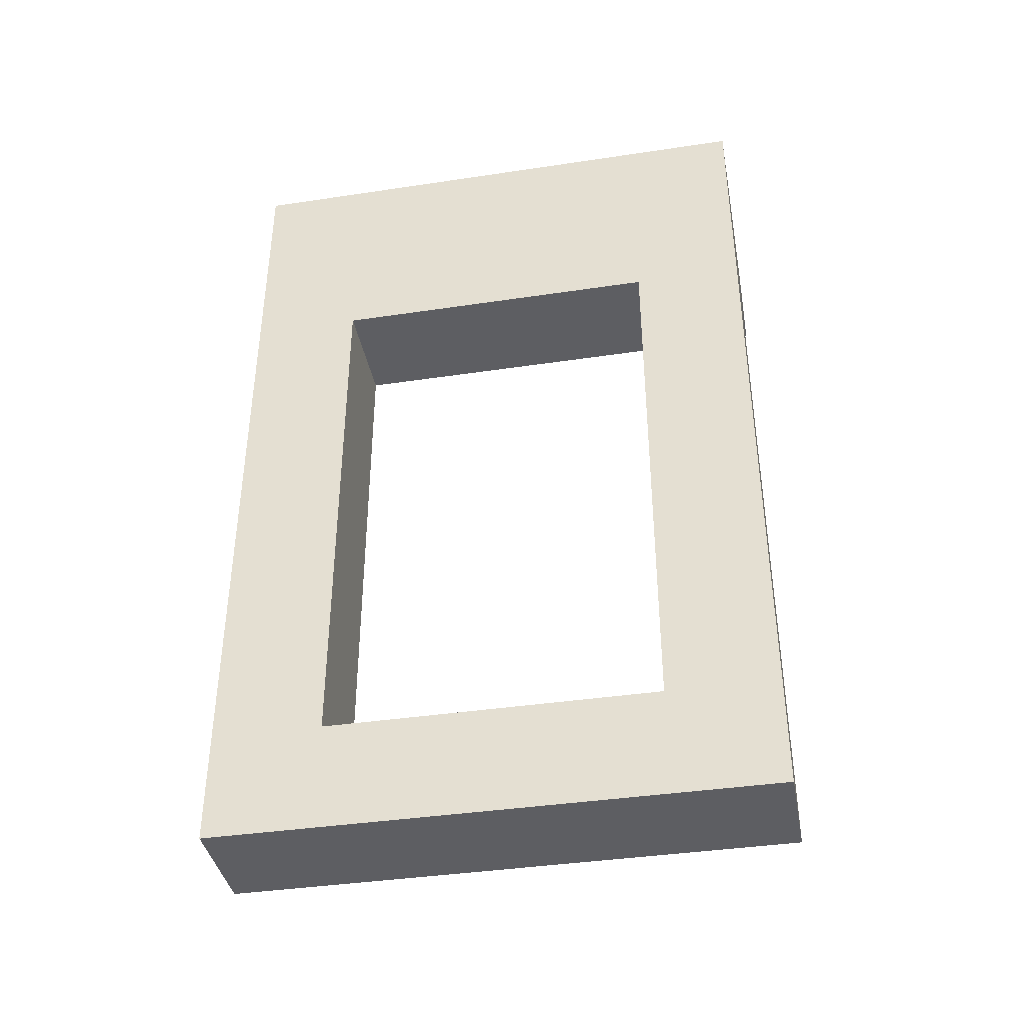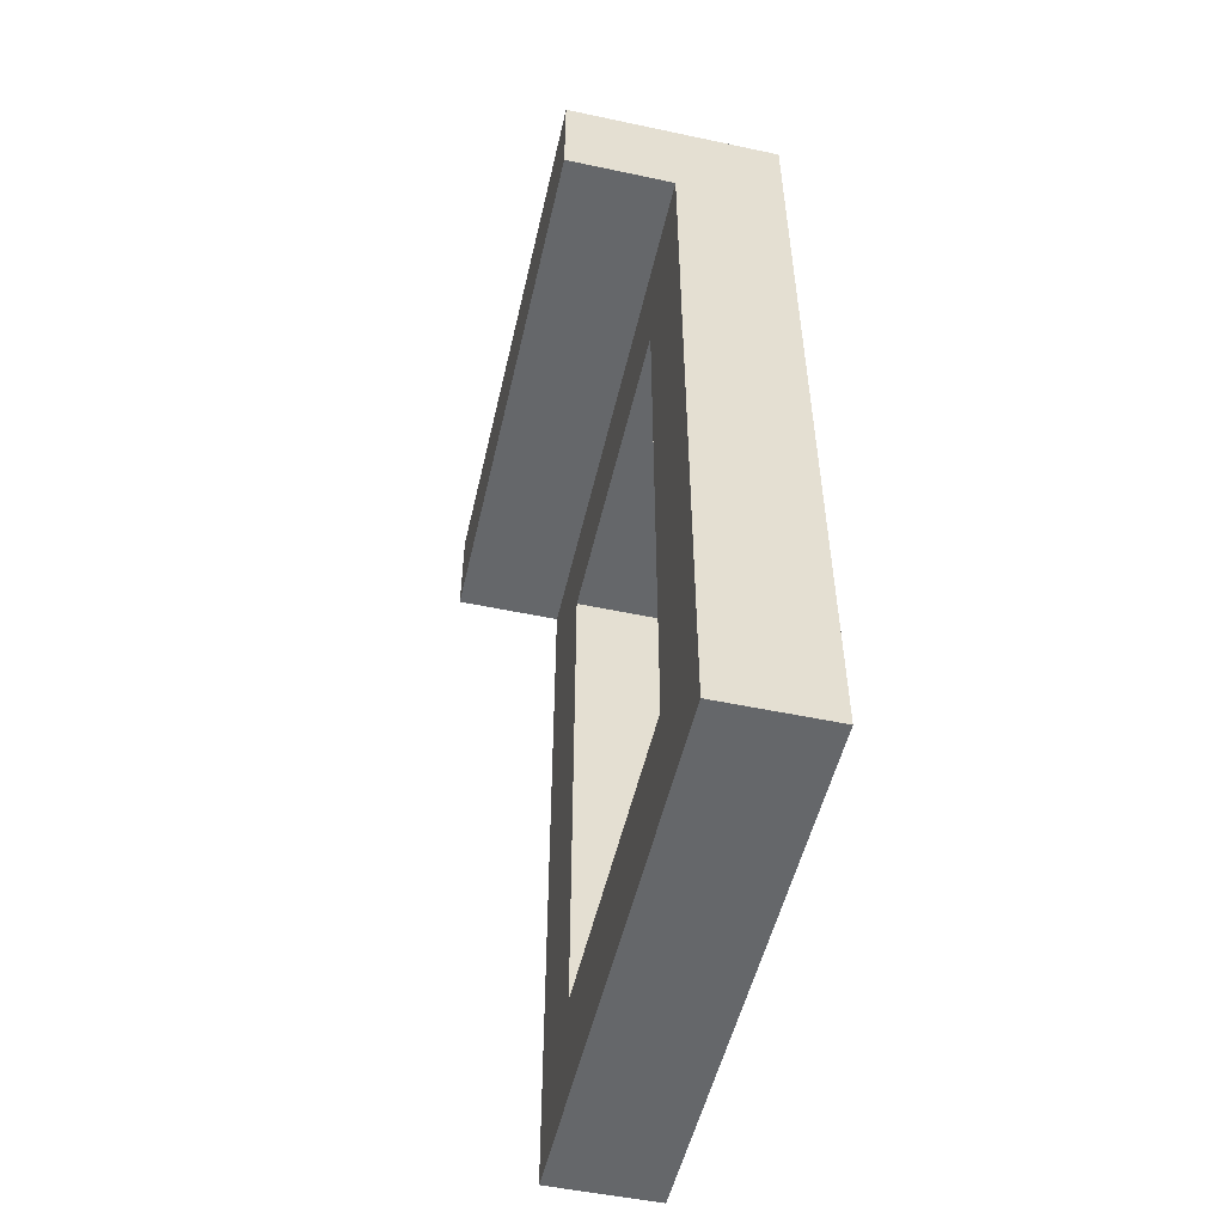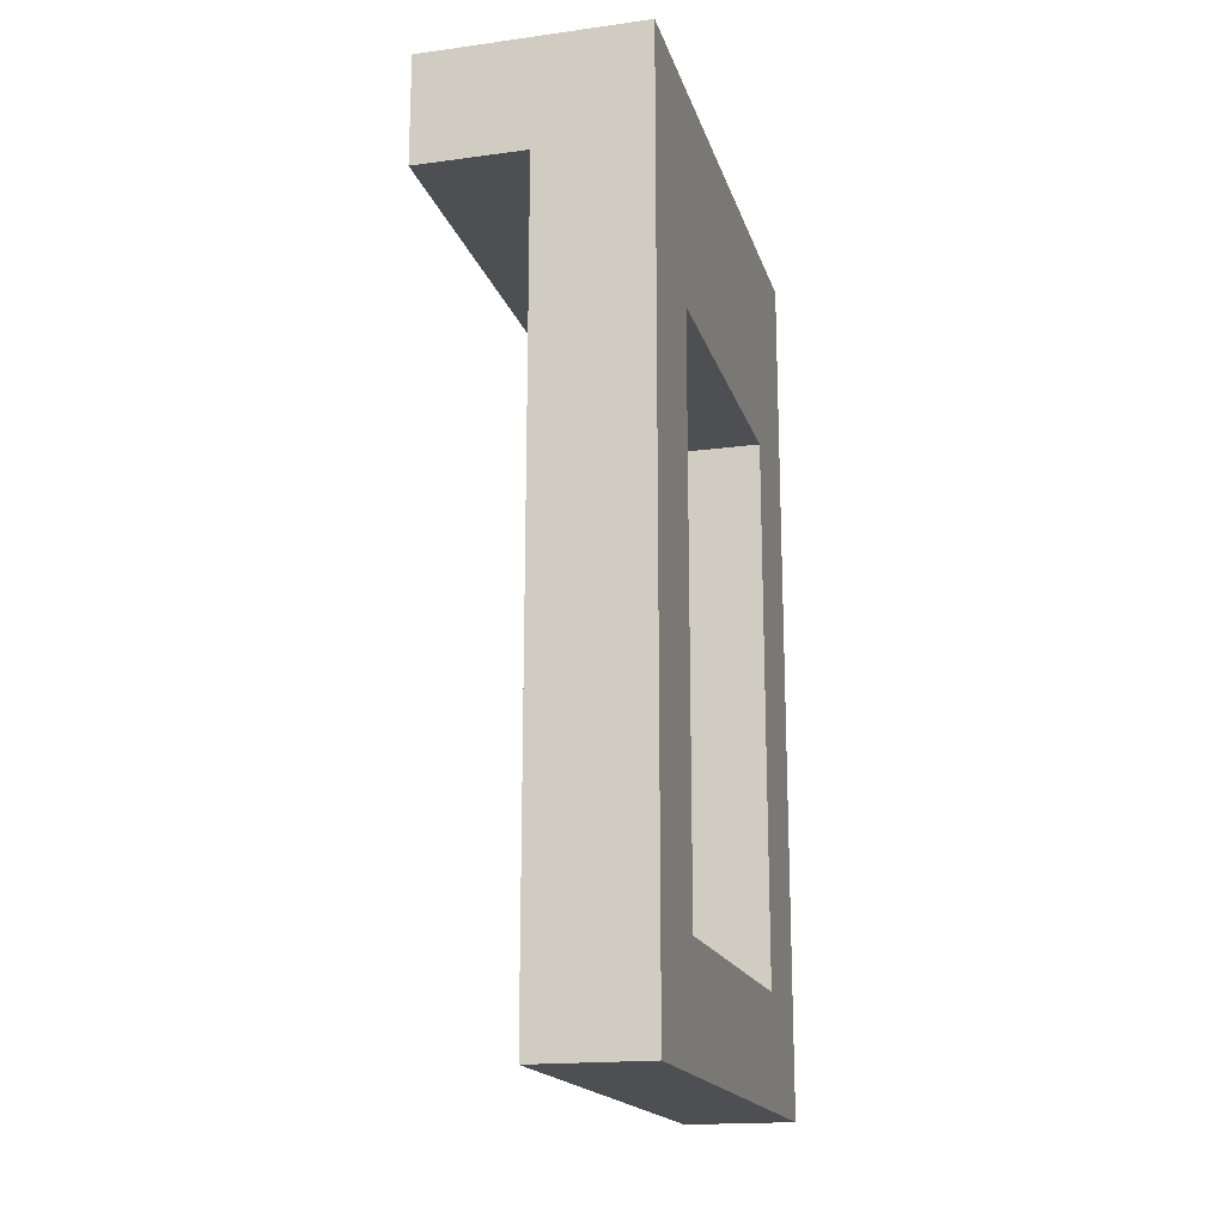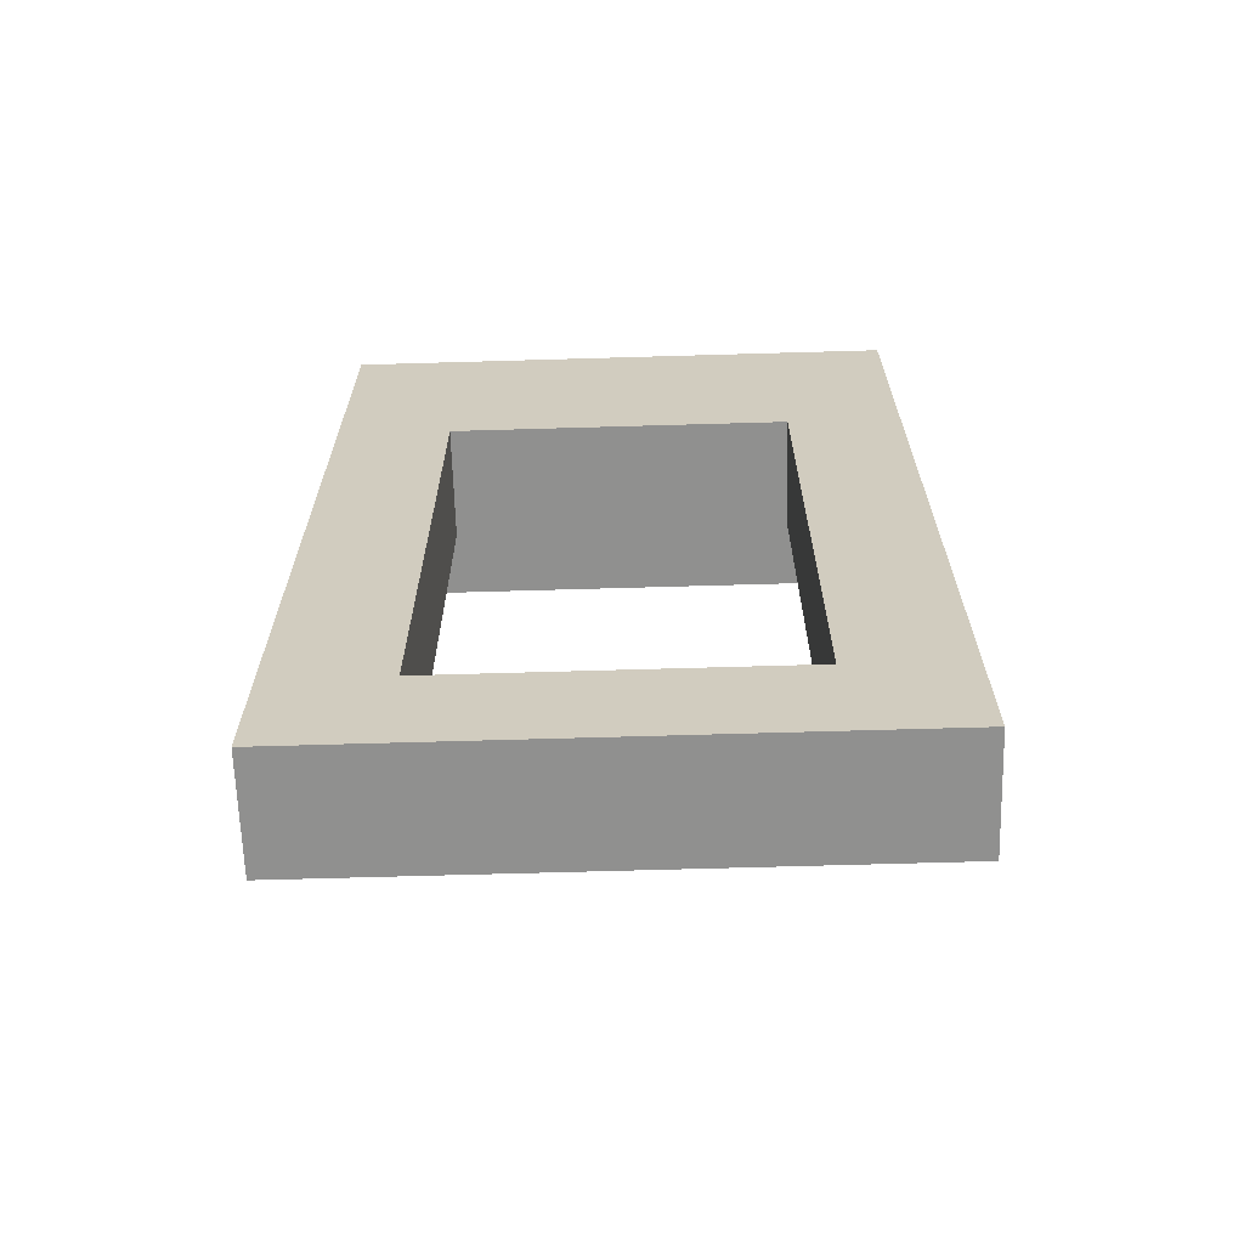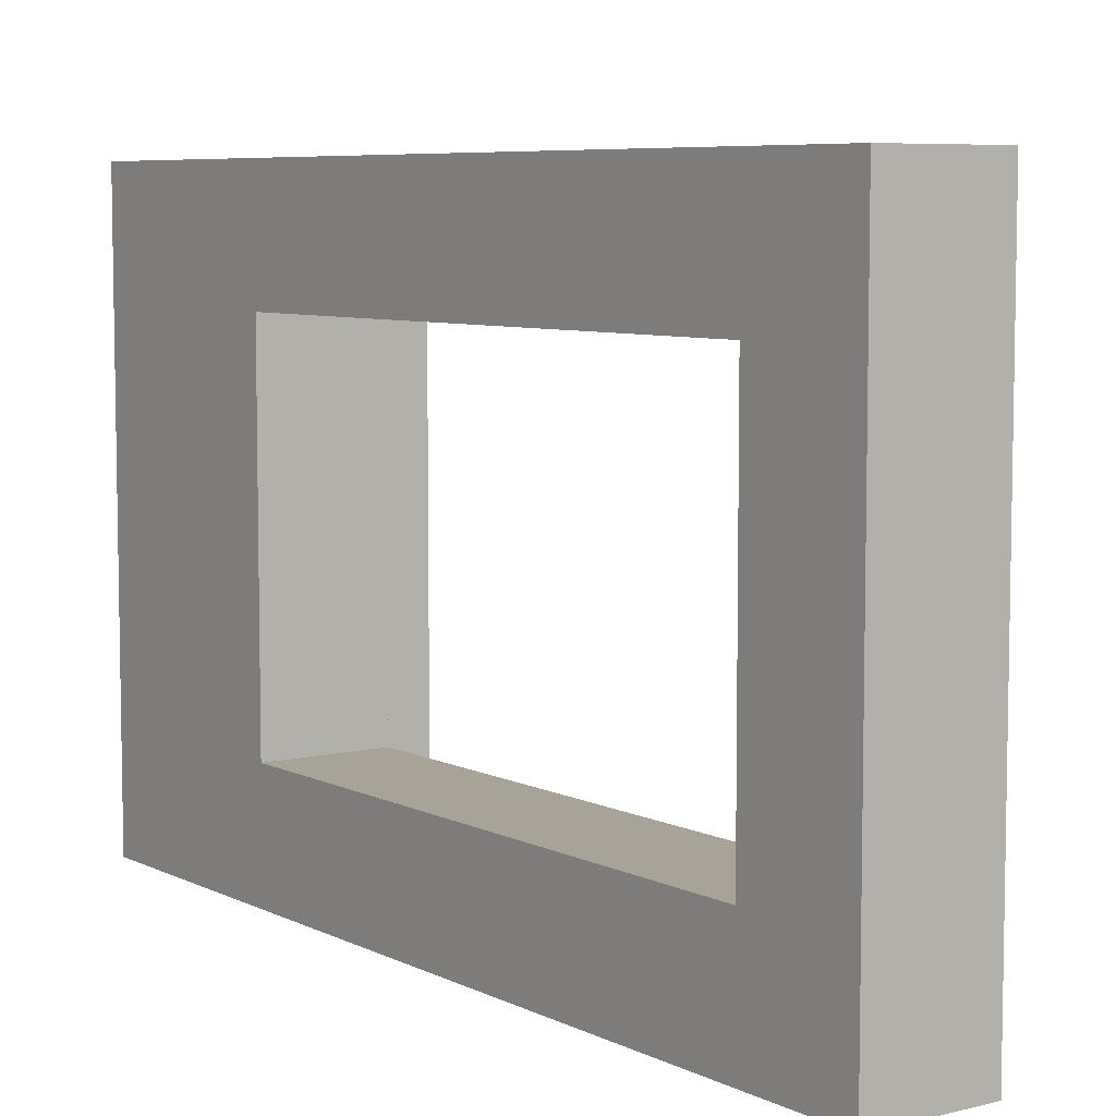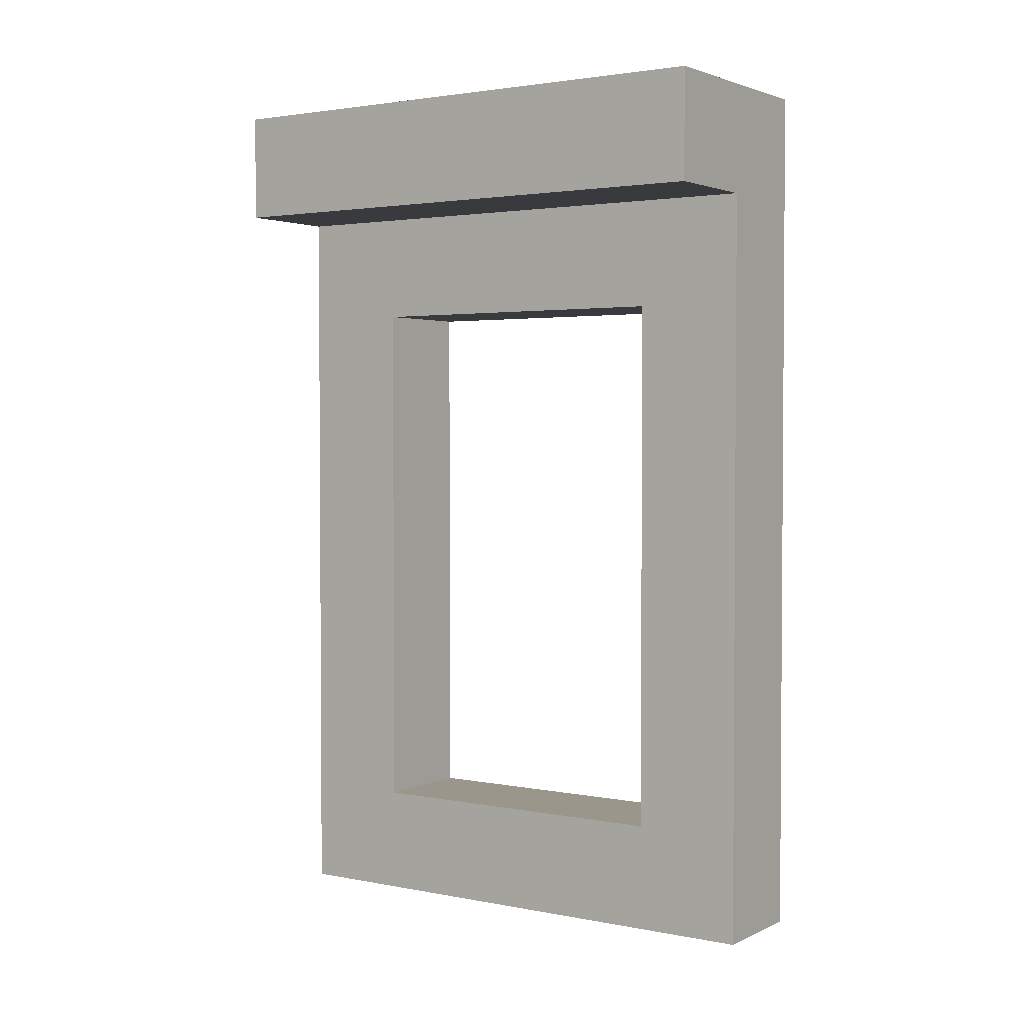
<metadata>
{"format":"obj","ext":"obj","renderer":"f3d","projection":"perspective","resolution":1024,"background":"white","views":[{"elev":-39.4,"azim":100.6,"up":"+Z"},{"elev":-52.0,"azim":-12.9,"up":"+Z"},{"elev":-17.7,"azim":14.8,"up":"+Z"},{"elev":-65.6,"azim":91.7,"up":"+Z"},{"elev":6.8,"azim":144.2,"up":"+Y"},{"elev":2.5,"azim":-55.9,"up":"+Z"}]}
</metadata>
<code>
g microwave door
v -1 0 4
v -1 0 3
v -1 5 4
v -1 5 3
v 0 0 3
v 0 0 -4
v 0 1 3
v 0 1 2
v 0 1 -3
v 0 4 3
v 0 4 2
v 0 4 -3
v 0 5 3
v 0 5 -4
v 1 0 4
v 1 0 -4
v 1 1 3
v 1 1 2
v 1 1 -3
v 1 4 3
v 1 4 2
v 1 4 -3
v 1 5 4
v 1 5 -4
v -1 0 4
v -1 5 4
v 0 0 4
v 0 5 4
v 1 0 4
v 1 5 4
v 0 1 -3
v 0 4 -3
v 1 1 -3
v 1 4 -3
v -1 0 3
v -1 5 3
v 0 0 3
v 0 1 3
v 0 4 3
v 0 5 3
v 0 1 2
v 0 4 2
v 1 1 2
v 1 4 2
v 0 0 -4
v 0 5 -4
v 1 0 -4
v 1 5 -4
v -1 0 4
v 0 0 4
v 1 0 4
v -1 0 3
v 0 0 3
v 0 0 -4
v 1 0 -4
v 0 4 2
v 1 4 2
v 0 4 -3
v 1 4 -3
v 0 1 2
v 1 1 2
v 0 1 -3
v 1 1 -3
v -1 5 4
v 0 5 4
v 1 5 4
v -1 5 3
v 0 5 3
v 0 5 -4
v 1 5 -4
f 3 2 1
f 4 2 3
f 7 6 5
f 8 6 7
f 9 6 8
f 10 8 7
f 11 8 10
f 12 6 9
f 13 11 10
f 13 12 11
f 14 6 12
f 14 12 13
f 15 16 17
f 17 16 18
f 18 16 19
f 15 17 20
f 17 18 20
f 20 18 21
f 19 16 22
f 20 21 23
f 21 22 23
f 15 20 23
f 22 16 24
f 23 22 24
f 27 26 25
f 28 26 27
f 29 28 27
f 30 28 29
f 33 32 31
f 34 32 33
f 35 36 37
f 37 36 38
f 38 36 39
f 39 36 40
f 41 42 43
f 43 42 44
f 45 46 47
f 47 46 48
f 52 50 49
f 53 51 50
f 53 50 52
f 54 51 53
f 55 51 54
f 58 57 56
f 59 57 58
f 60 61 62
f 62 61 63
f 64 65 67
f 65 66 68
f 67 65 68
f 68 66 69
f 69 66 70

</code>
